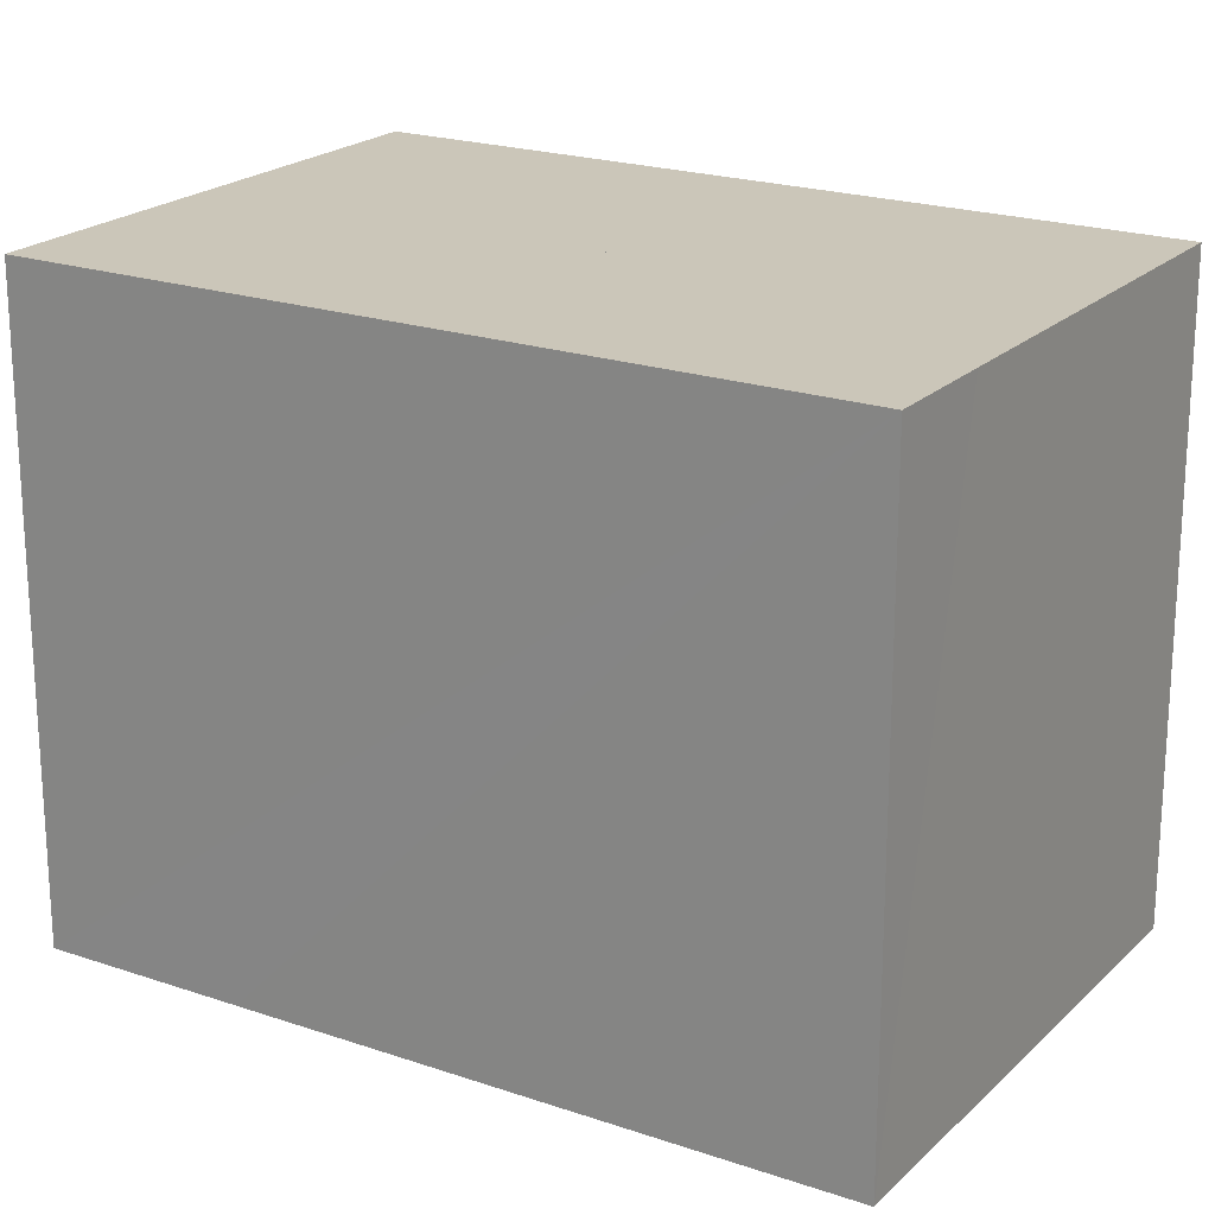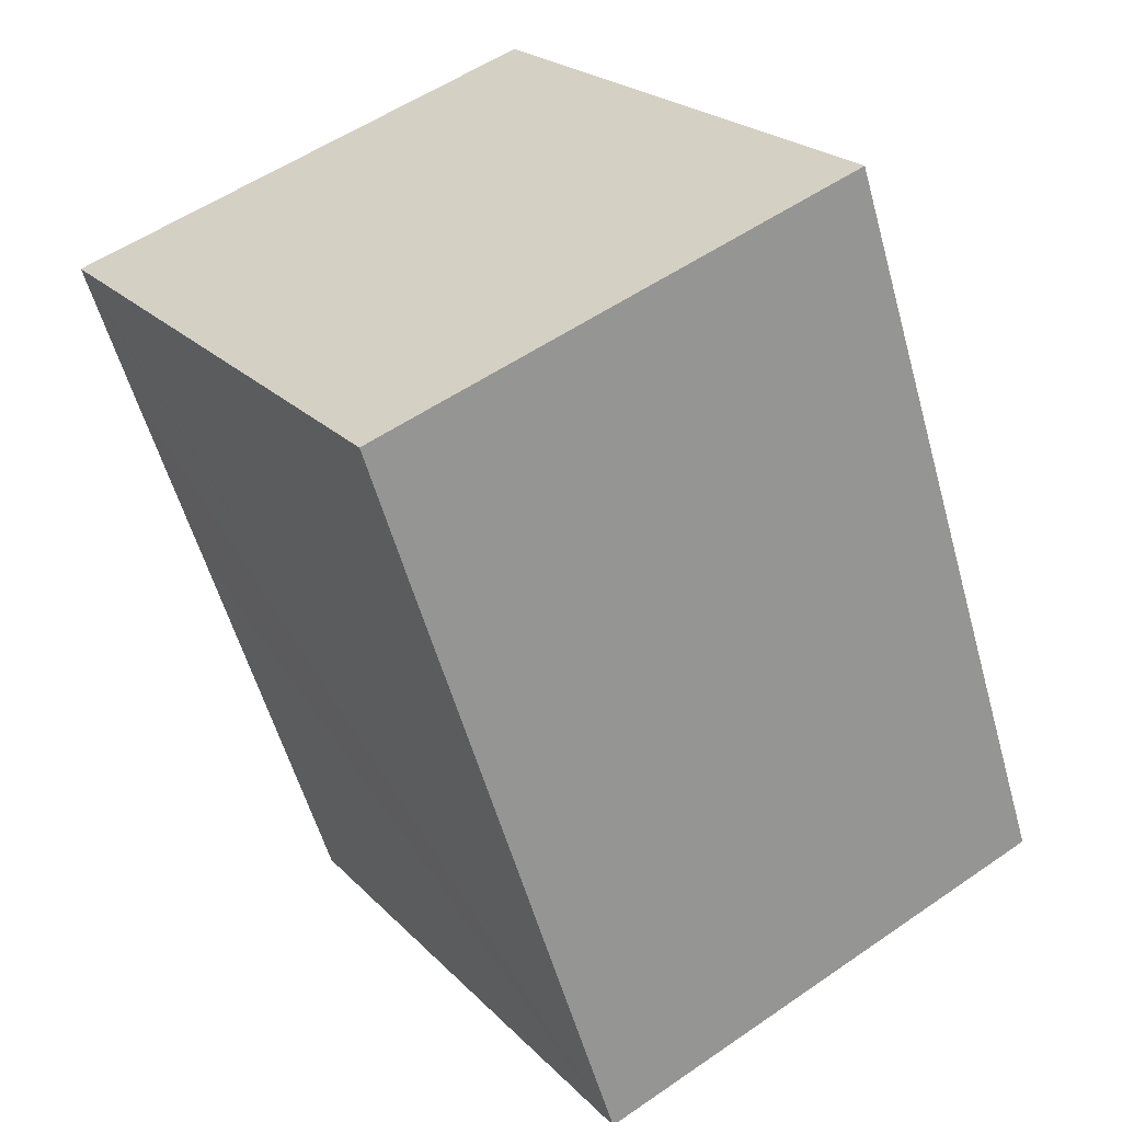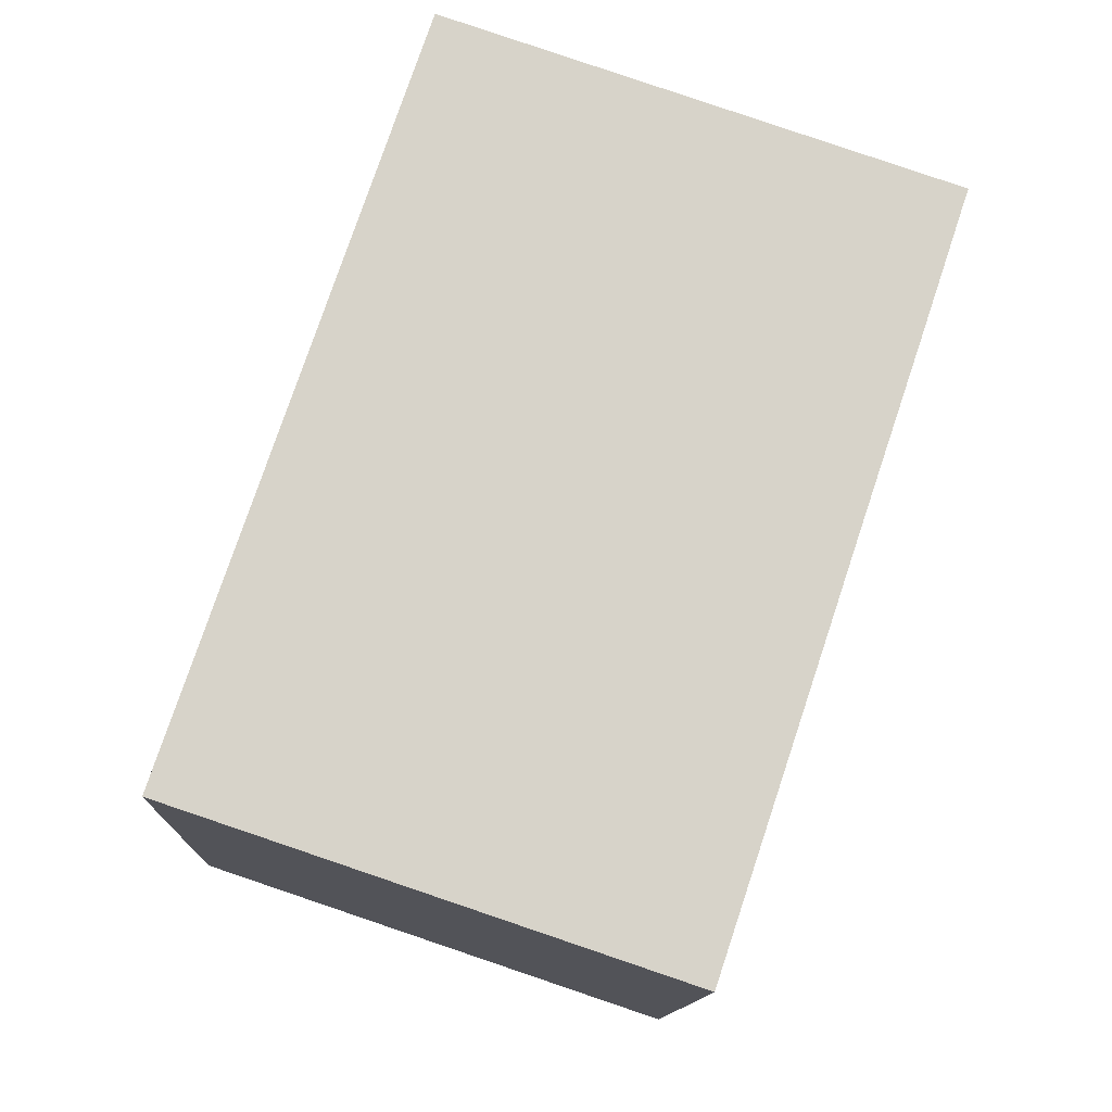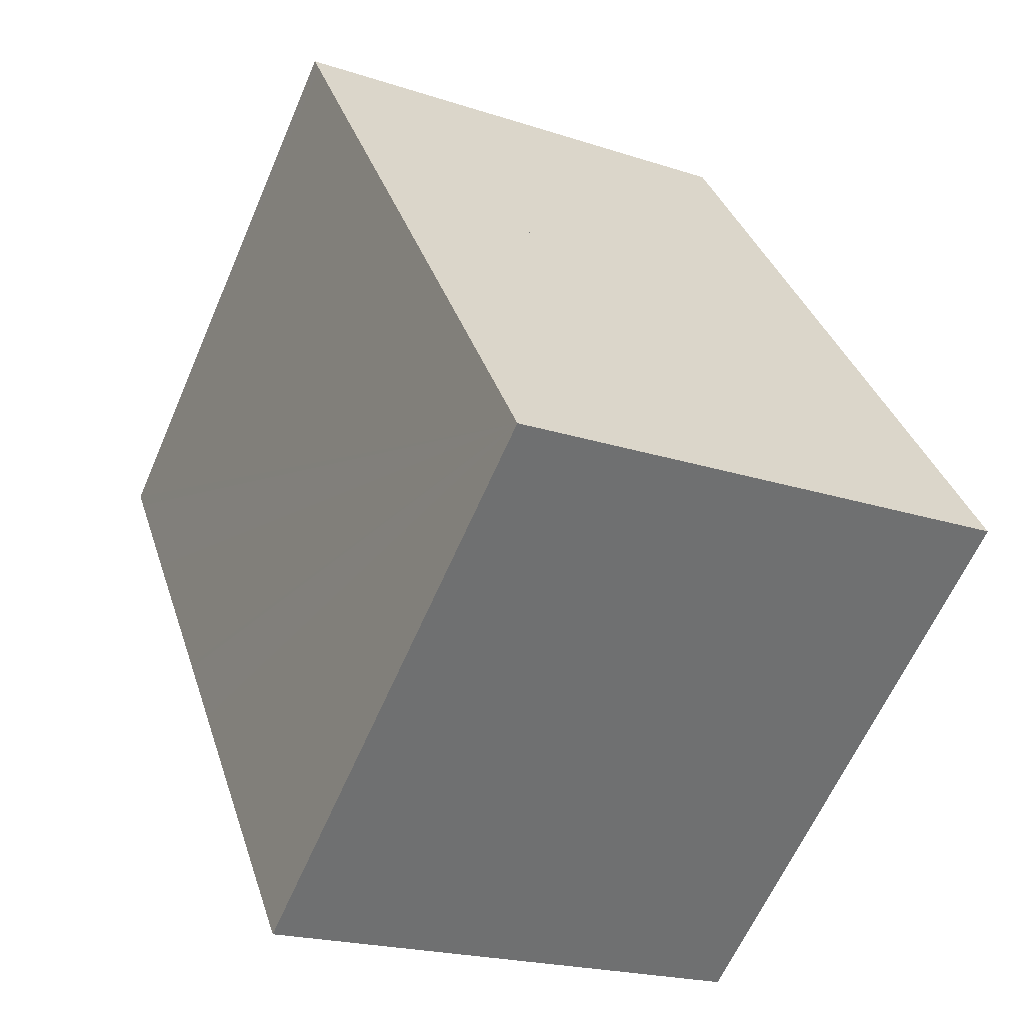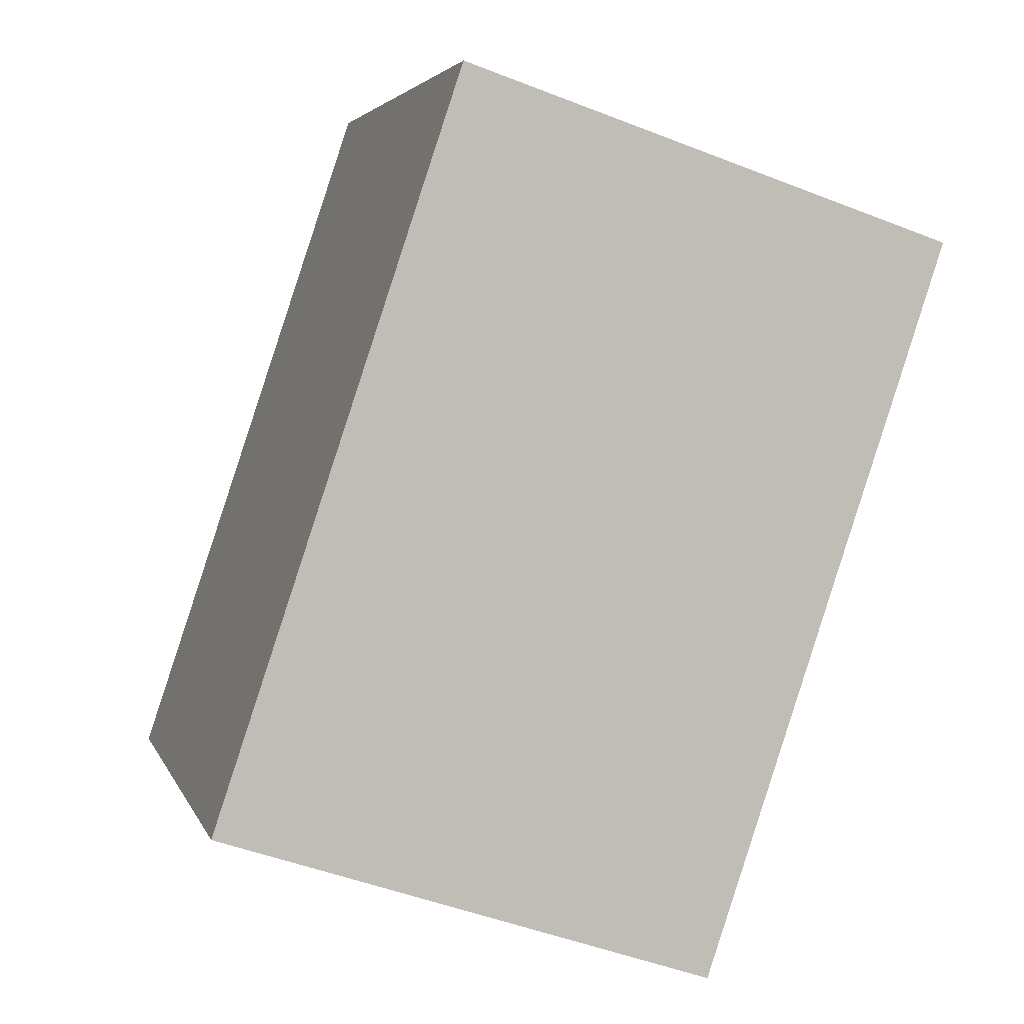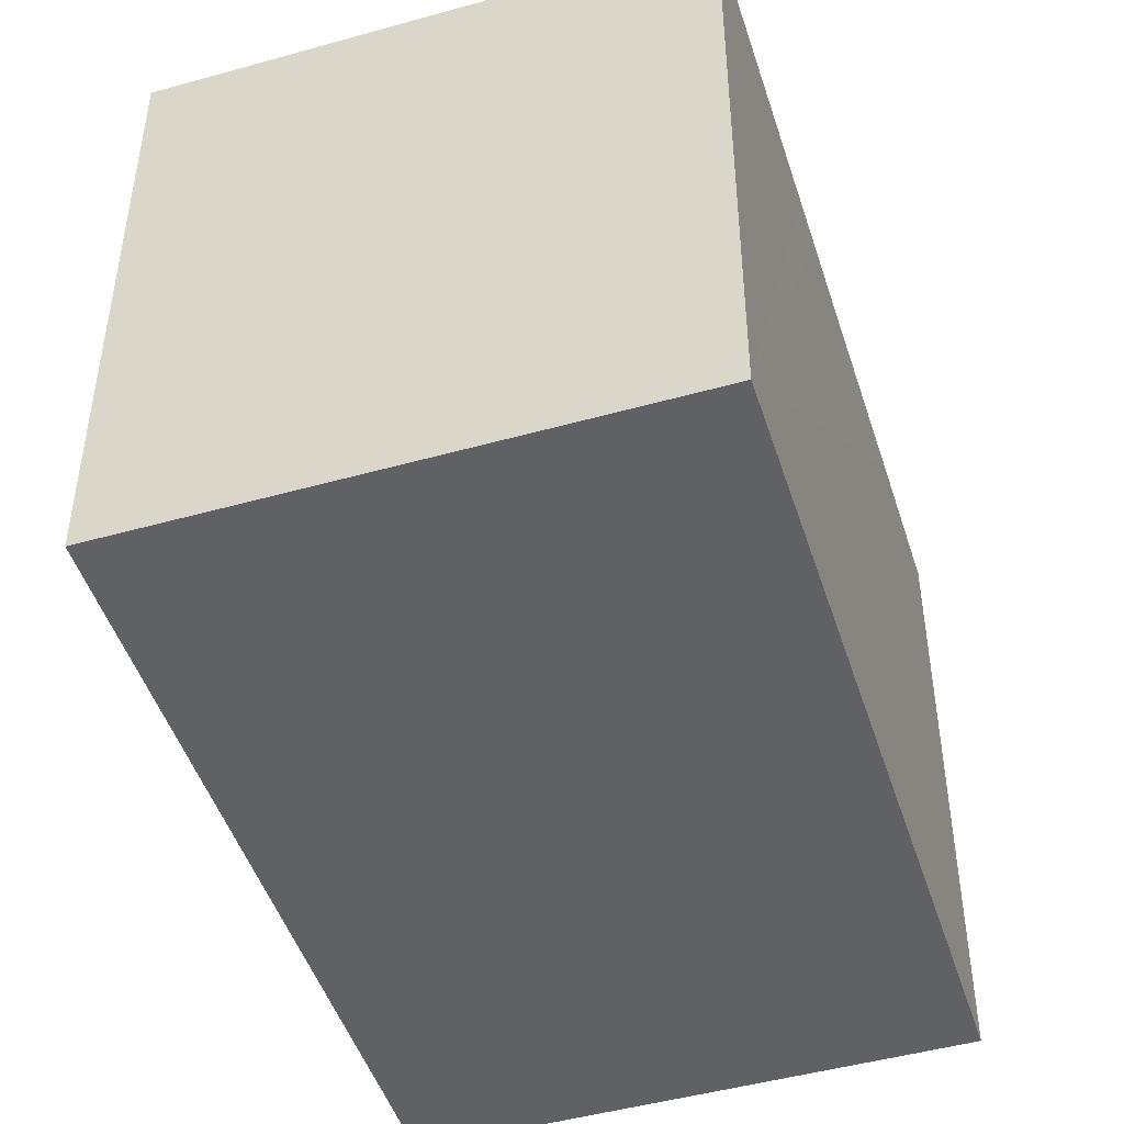
<metadata>
{"format":"obj","ext":"obj","renderer":"f3d","projection":"perspective","resolution":1024,"background":"white","views":[{"elev":20.9,"azim":103.2,"up":"+Y"},{"elev":22.6,"azim":-31.3,"up":"+Z"},{"elev":-12.7,"azim":177.7,"up":"+Z"},{"elev":-62.1,"azim":-23.3,"up":"+Z"},{"elev":3.8,"azim":165.5,"up":"+Z"},{"elev":-47.5,"azim":179.0,"up":"+Y"}]}
</metadata>
<code>
v  0.082 20.36 0.032
v  0.209 20.36 -0.621
v  0 20.36 1.247e-15
v  5.262 20.36 1.762
v  1.591 20.36 -4.775
v  3.598 20.36 -10.74
v  8.688 20.36 2.907
v  15.96 20.36 5.334
v  3.673 20.36 -10.96
v  3.743 20.36 -11.17
v  4.605 20.36 -13.75
v  4.692 20.36 -14.01
v  5.235 20.36 -15.63
v  8.347 20.36 -24.92
v  16.8 20.36 5.617
v  18.89 20.36 -0.621
v  20.39 20.36 -5.126
v  13.61 20.36 -23.15
v  22.02 20.36 -9.998
v  17.01 20.36 -22.01
v  22.76 20.36 -12.22
v  21.43 20.36 -20.52
v  25.12 20.36 -19.29
v  25.12 1.181e-15 -19.29
v  8.347 1.526e-15 -24.92
v  17.01 1.348e-15 -22.01
v  21.43 1.257e-15 -20.52
v  13.61 1.418e-15 -23.15
v  0.209 3.803e-17 -0.621
v  0 0 0
v  5.235 9.569e-16 -15.63
v  4.692 8.577e-16 -14.01
v  3.598 6.574e-16 -10.74
v  4.605 8.418e-16 -13.75
v  3.743 6.837e-16 -11.17
v  3.673 6.71e-16 -10.96
v  1.591 2.924e-16 -4.775
v  0.082 -1.959e-18 0.032
v  5.262 -1.079e-16 1.762
v  15.96 -3.266e-16 5.334
v  16.8 -3.439e-16 5.617
v  8.688 -1.78e-16 2.907
v  18.89 3.803e-17 -0.621
v  22.76 7.481e-16 -12.22
v  20.39 3.139e-16 -5.126
v  22.02 6.122e-16 -9.998
v  13.93 20.36 -12.79
v  13.97 7.827e-16 -12.78
v  13.97 20.36 -12.78
v  10.54 20.36 -13.99
v  10.46 20.36 -14.02
v  13.93 7.834e-16 -12.79
v  10.54 8.564e-16 -13.99
v  10.46 8.582e-16 -14.02
v  10.41 20.36 -13.89
v  8.763 20.36 -9.011
v  8.756 20.36 -8.991
v  10.41 8.505e-16 -13.89
v  8.763 5.518e-16 -9.011
v  8.756 5.505e-16 -8.991
v  8.852 20.36 -8.957
v  12.25 20.36 -7.747
v  12.38 20.36 -7.701
v  8.852 5.485e-16 -8.957
v  12.38 4.716e-16 -7.701
v  12.25 4.744e-16 -7.747
v  12.41 20.36 -7.793
v  13.94 20.36 -12.71
v  12.41 4.772e-16 -7.793
v  13.94 7.78e-16 -12.71
g defaultobject
f 1 2 3
f 2 1 4
f 2 4 5
f 5 4 6
f 6 4 7
f 6 7 8
f 6 8 9
f 9 8 10
f 10 8 11
f 11 8 12
f 12 8 13
f 13 8 14
f 14 8 15
f 14 15 16
f 14 16 17
f 14 17 18
f 18 17 19
f 18 19 20
f 20 19 21
f 20 21 22
f 22 21 23
f 24 22 23
f 22 24 20
f 20 24 18
f 18 24 14
f 14 24 25
f 25 24 26
f 26 24 27
f 25 26 28
f 25 13 14
f 13 25 12
f 12 25 11
f 11 25 10
f 10 25 9
f 9 25 6
f 6 25 5
f 5 25 2
f 2 25 3
f 3 25 29
f 3 29 30
f 29 25 31
f 29 31 32
f 29 32 33
f 33 32 34
f 33 34 35
f 33 35 36
f 29 33 37
f 30 1 3
f 1 30 38
f 38 4 1
f 4 38 7
f 7 38 8
f 8 38 15
f 15 38 39
f 15 39 40
f 15 40 41
f 40 39 42
f 41 16 15
f 16 41 17
f 17 41 19
f 19 41 21
f 21 41 23
f 23 41 43
f 23 43 24
f 24 43 44
f 44 43 45
f 44 45 46
f 47 48 49
f 48 47 50
f 48 50 51
f 48 51 52
f 52 51 53
f 53 51 54
f 55 54 51
f 54 55 56
f 54 56 57
f 54 57 58
f 58 57 59
f 59 57 60
f 61 60 57
f 60 61 62
f 60 62 63
f 60 63 64
f 64 63 65
f 64 65 66
f 67 65 63
f 65 67 68
f 65 68 49
f 65 49 69
f 69 49 48
f 69 48 70
f 30 39 38
f 39 30 29
f 39 29 42
f 42 29 40
f 40 29 41
f 41 29 43
f 43 29 37
f 43 37 33
f 43 33 45
f 45 33 36
f 45 36 46
f 46 36 35
f 46 35 34
f 46 34 32
f 46 32 31
f 46 31 44
f 44 31 25
f 44 25 27
f 27 25 28
f 27 28 26
f 24 44 27

</code>
